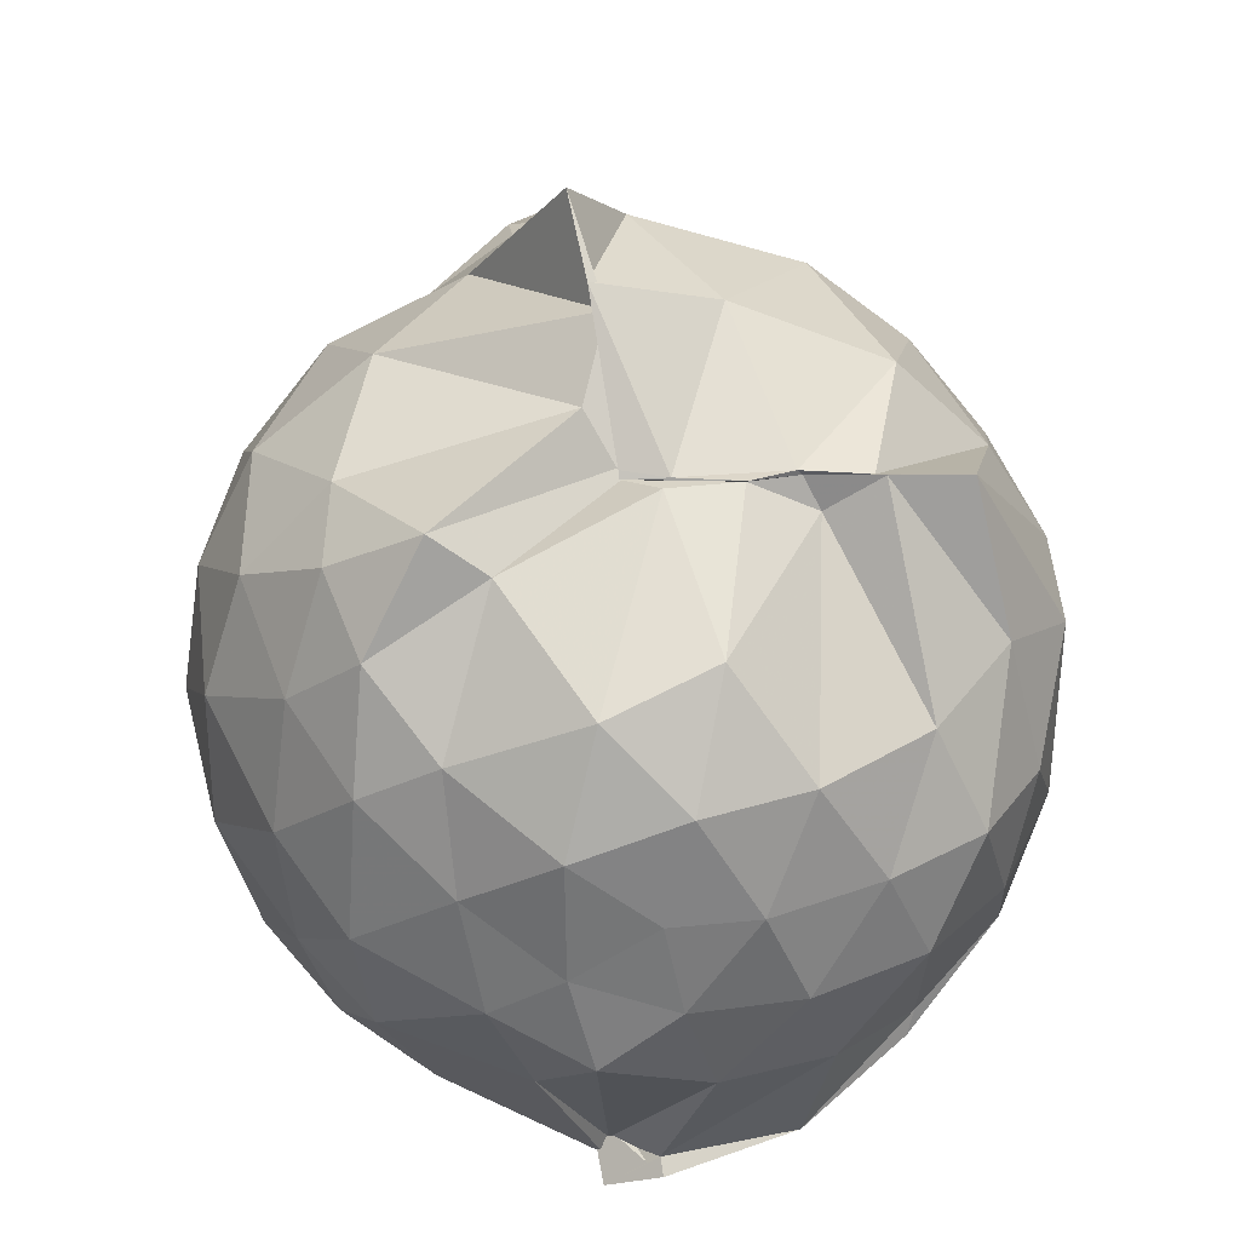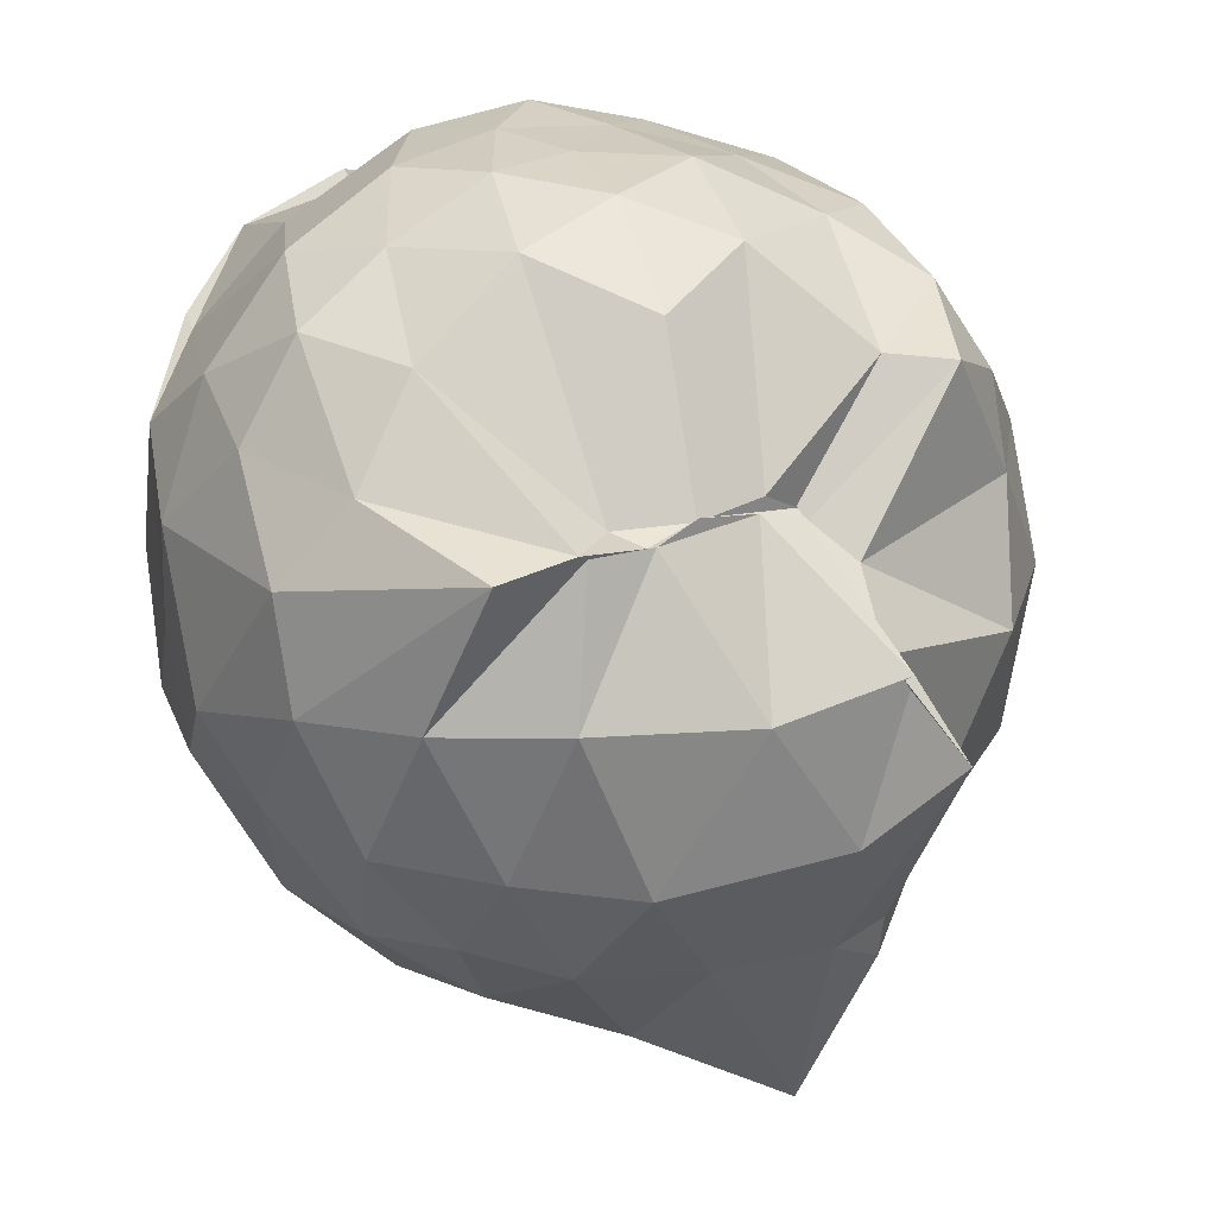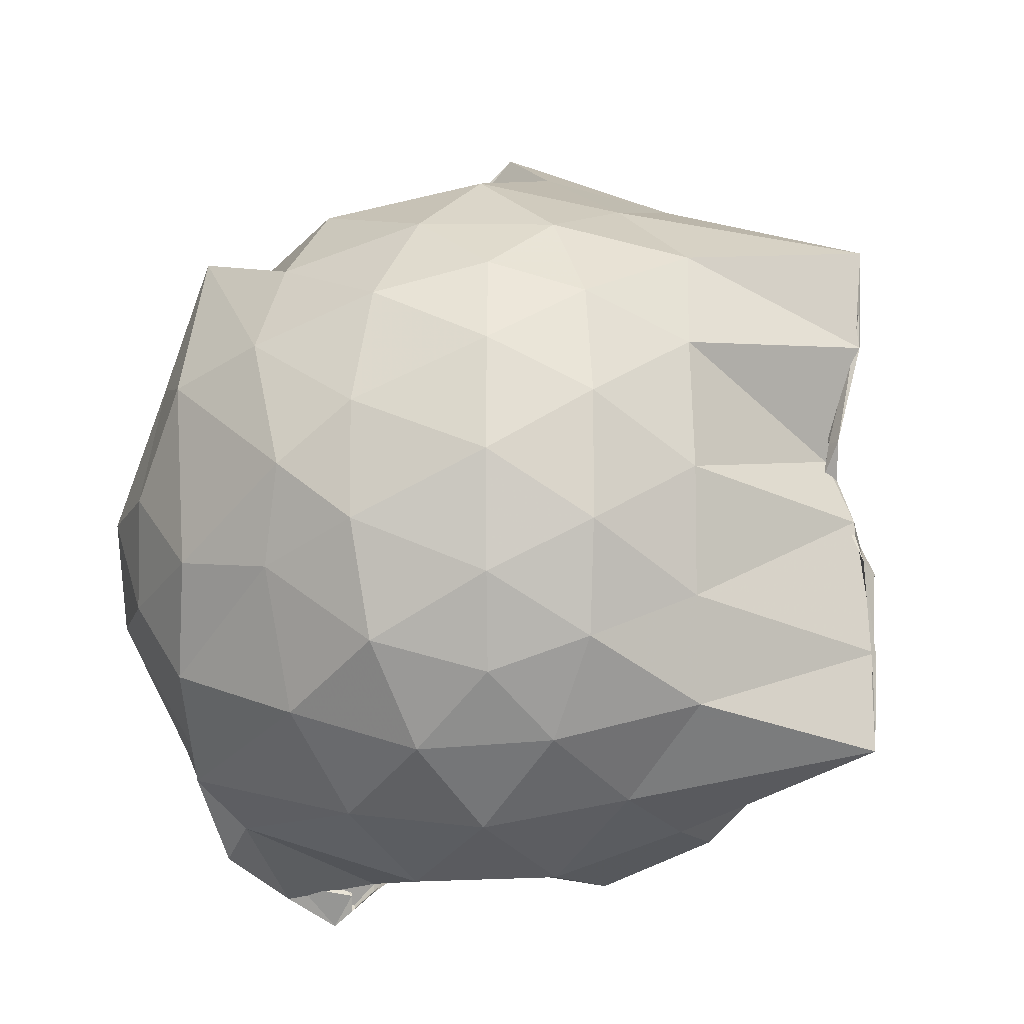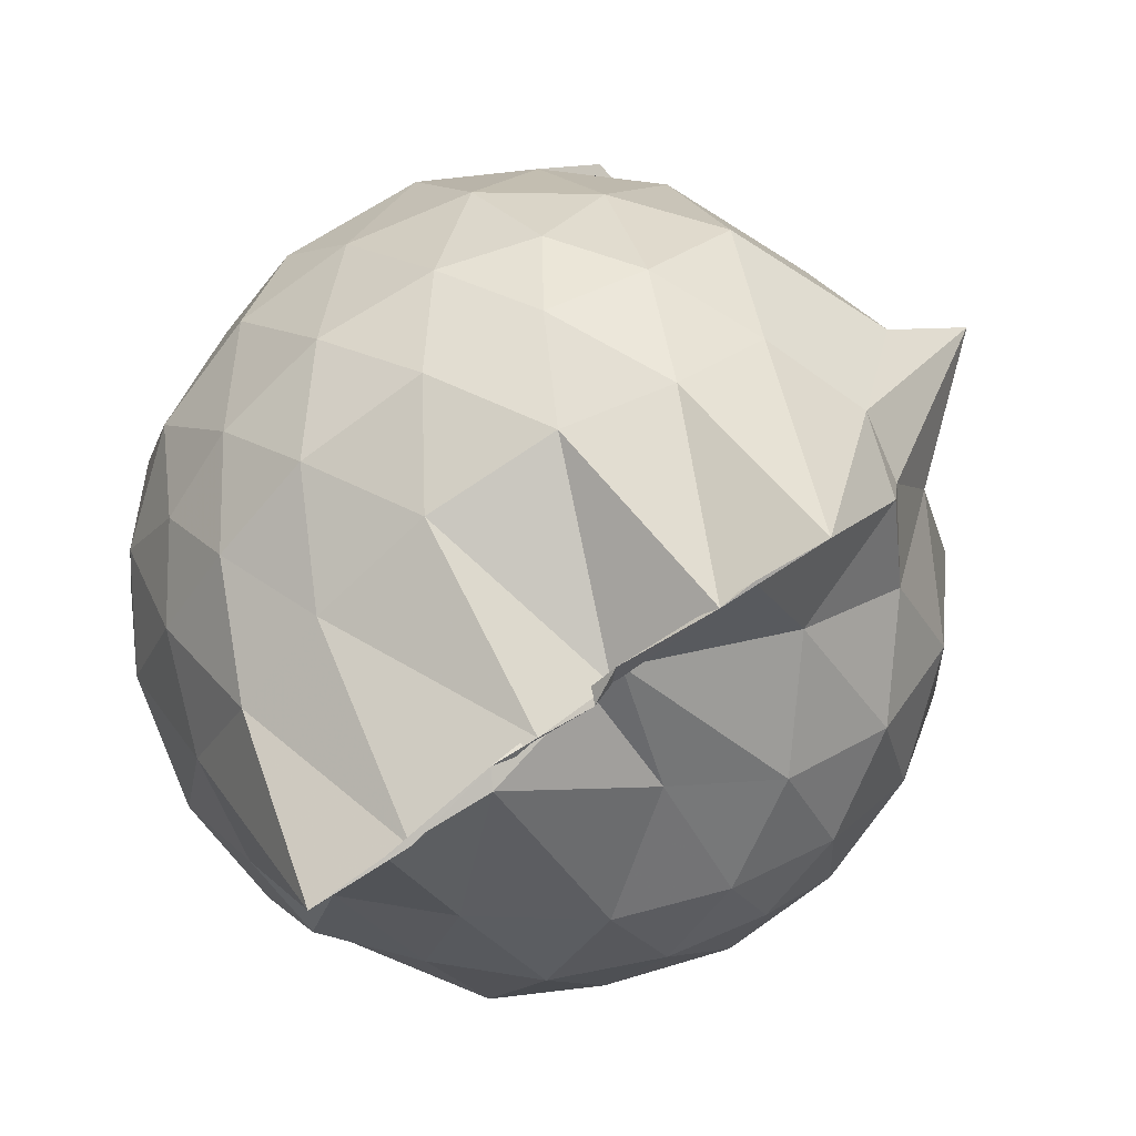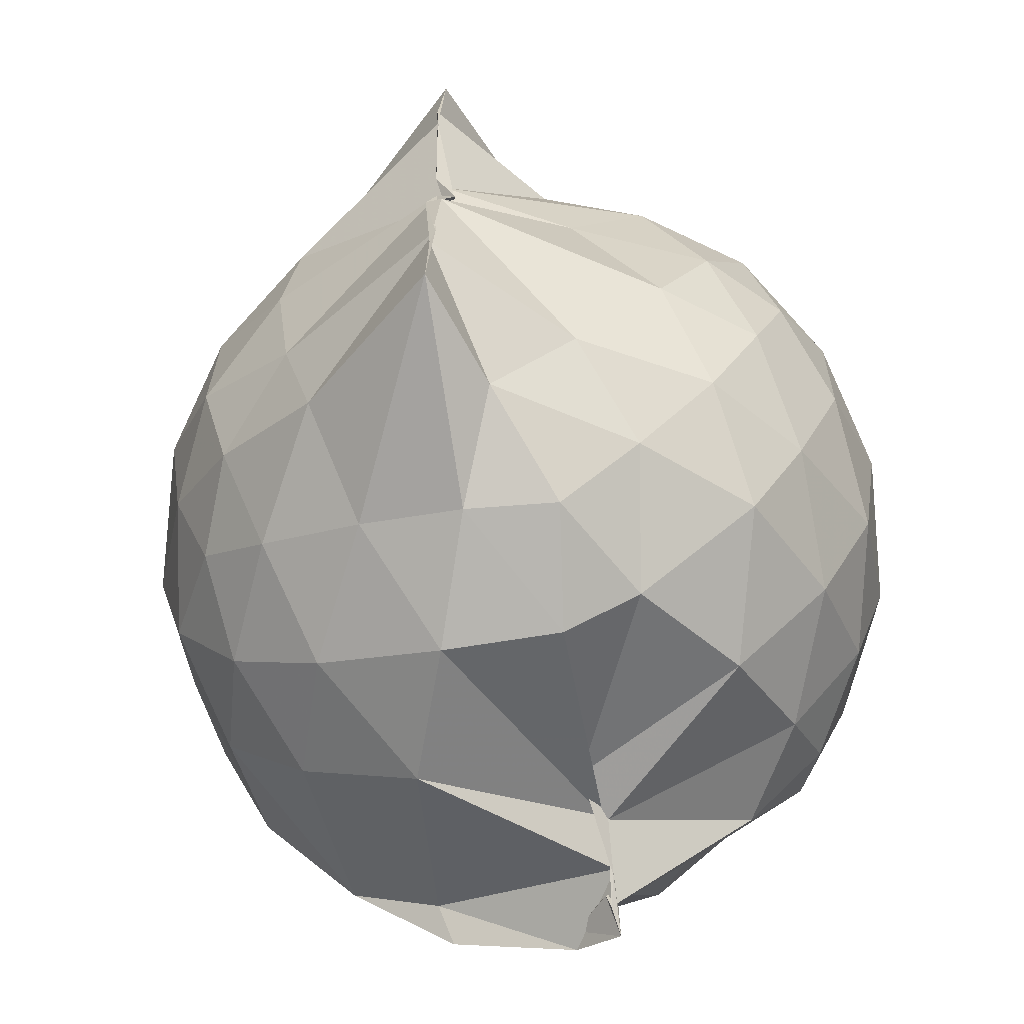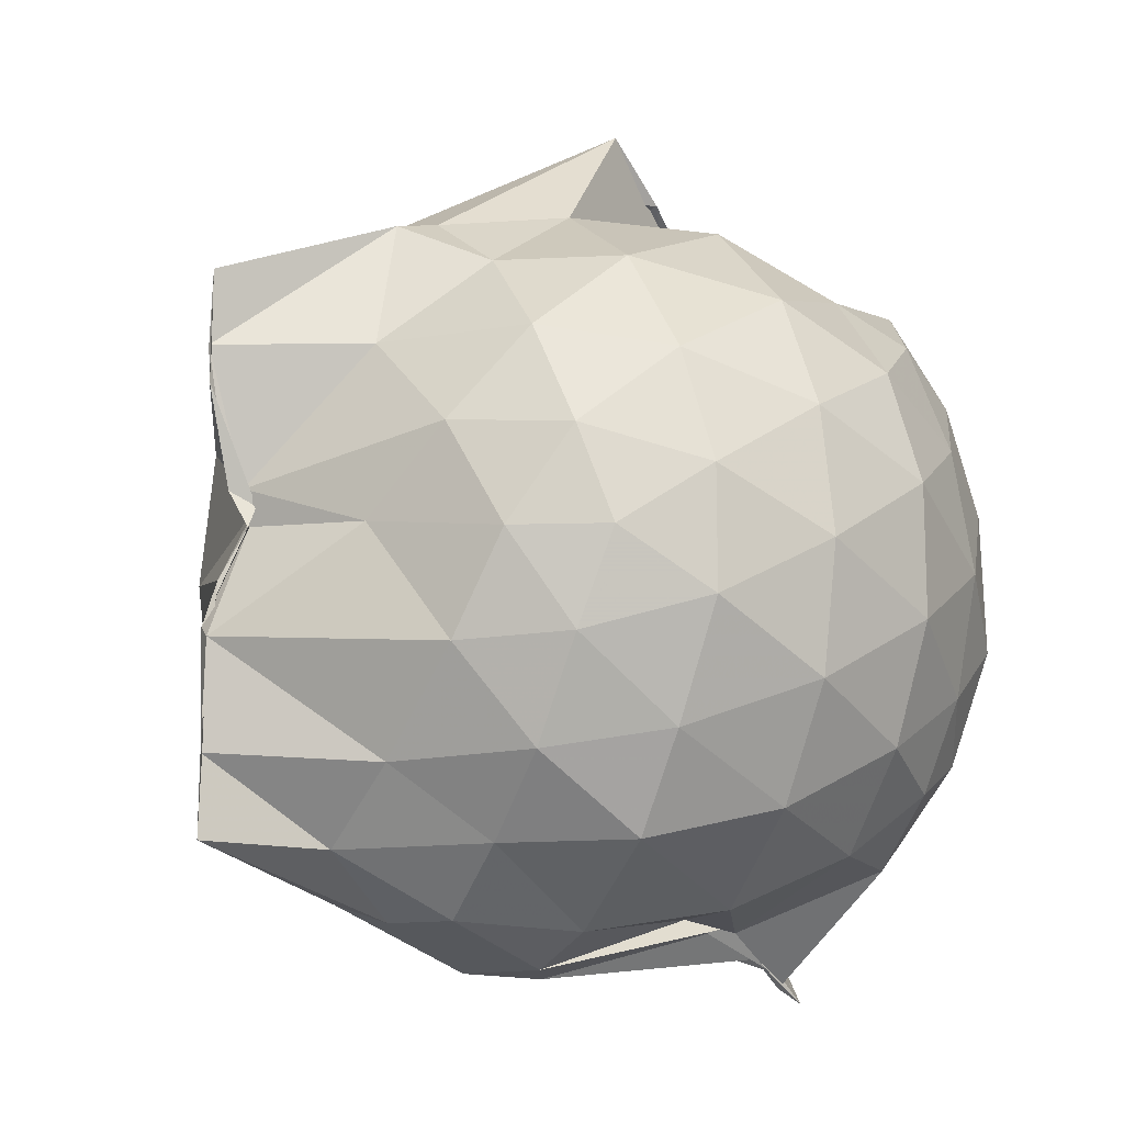
<metadata>
{"format":"obj","ext":"obj","renderer":"f3d","projection":"perspective","resolution":1024,"background":"white","views":[{"elev":30.3,"azim":-4.2,"up":"+Y"},{"elev":28.0,"azim":145.4,"up":"+Z"},{"elev":-14.2,"azim":124.6,"up":"+Y"},{"elev":-79.4,"azim":127.0,"up":"+Z"},{"elev":-62.0,"azim":-163.5,"up":"+Y"},{"elev":-9.9,"azim":-122.7,"up":"+Y"}]}
</metadata>
<code>
v -1.016 -0.1372 0.9862
v -1.146 -0.05415 -0.8675
v -0.2212 -0.09032 0.5685
v -0.2983 0.2119 0.5654
v -0.5532 0.5667 0.5221
v -0.7113 0.5562 0.4881
v -0.8205 0.5655 0.5234
v -1.064 0.5498 0.4708
v -0.9881 0.5403 0.3577
v -1.439 0.5647 0.6874
v -1.636 0.436 0.572
v -1.718 0.1823 0.6295
v -1.756 -0.1049 0.6587
v -1.724 -0.3878 0.6246
v -1.65 -0.6002 0.5842
v -1.455 -0.7593 0.6171
v -1.104 -1.022 0.5787
v -1.109 -1.058 0.6407
v -0.9864 -0.9925 0.7001
v -0.6917 -0.9167 0.656
v -0.4439 -0.6931 0.553
v -0.2859 -0.3415 0.6187
v -0.15 0.1476 0.3895
v -0.3775 0.5544 0.5071
v -0.5742 0.563 0.5084
v -0.7229 0.5692 0.4931
v -0.9651 0.5612 0.4908
v -1.064 0.5652 0.4602
v -1.128 0.6637 0.3835
v -1.615 0.5211 0.3837
v -1.805 0.3161 0.3742
v -1.89 0.05588 0.3978
v -1.89 -0.2451 0.4019
v -1.805 -0.5201 0.3783
v -1.619 -0.7425 0.3912
v -1.143 -0.8955 0.4242
v -1.125 -0.9759 0.526
v -1.13 -0.951 0.5274
v -0.6723 -0.8469 0.5855
v -0.4597 -0.7521 0.5633
v -0.2551 -0.5363 0.4482
v -0.1465 -0.2894 0.3528
v -0.1466 0.2114 0.1461
v -0.288 0.4446 0.1745
v -0.4916 0.6538 0.2071
v -0.8329 0.7865 0.1781
v -1.108 0.8604 0.2369
v -1.073 0.8139 0.2695
v -1.528 0.664 0.1153
v -1.78 0.4496 0.1019
v -1.908 0.191 0.1012
v -1.953 -0.103 0.1028
v -1.906 -0.3971 0.1038
v -1.77 -0.6599 0.09918
v -1.541 -0.8649 0.1195
v -1.111 -0.8656 0.3014
v -1.133 -0.8804 0.4219
v -0.77 -0.9992 0.1205
v -0.4878 -0.8642 0.1095
v -0.2796 -0.6501 0.1232
v -0.1562 -0.328 0.1056
v -0.1027 -0.1041 0.03254
v -0.2314 0.3135 -0.1409
v -0.4055 0.5374 -0.143
v -0.6249 0.7066 -0.1702
v -1.005 0.8494 -0.1179
v -1.139 0.9989 0.0956
v -1.329 0.7091 -0.159
v -1.627 0.5412 -0.2006
v -1.817 0.2967 -0.1978
v -1.906 0.03548 -0.1708
v -1.905 -0.2406 -0.1685
v -1.799 -0.5087 -0.1947
v -1.668 -0.7309 -0.2014
v -1.379 -0.9126 -0.1559
v -1.197 -0.9904 -0.1538
v -0.9228 -0.9934 -0.188
v -0.6245 -0.9032 -0.1834
v -0.398 -0.7458 -0.1564
v -0.2289 -0.5185 -0.1468
v -0.1517 -0.2479 -0.1458
v -0.1583 0.03366 -0.1371
v -0.3843 0.3889 -0.3623
v -0.565 0.5237 -0.4272
v -0.8203 0.6298 -0.4509
v -1.067 0.709 -0.4416
v -1.226 0.6703 -0.4476
v -1.415 0.5472 -0.4156
v -1.633 0.3505 -0.45
v -1.768 0.1162 -0.4284
v -1.831 -0.1025 -0.3727
v -1.765 -0.3193 -0.4236
v -1.646 -0.5531 -0.4445
v -1.459 -0.7358 -0.4331
v -1.266 -0.8911 -0.4193
v -1.056 -0.8896 -0.4626
v -0.8131 -0.8394 -0.4667
v -0.5596 -0.7278 -0.4256
v -0.3833 -0.5898 -0.3647
v -0.3062 -0.3771 -0.4149
v -0.2705 -0.1025 -0.4375
v -0.3039 0.1734 -0.4159
v -0.3632 -0.0956 0.7744
v -0.4735 0.1386 0.7567
v -0.6743 0.4832 0.5032
v -0.823 0.5576 0.5112
v -0.983 0.5531 0.519
v -1.317 0.4737 0.7
v -1.567 0.326 0.7478
v -1.592 0.06782 0.8175
v -1.613 -0.2559 0.8154
v -1.573 -0.523 0.7333
v -1.256 -0.6701 0.7614
v -1.093 -0.9831 0.5726
v -0.9904 -0.9617 0.6699
v -0.6404 -0.6366 0.7639
v -0.4749 -0.3359 0.8342
v -0.5739 -0.1137 0.8927
v -0.721 0.1225 0.9244
v -0.8918 0.3543 0.8361
v -1.134 0.2733 0.9049
v -1.423 0.1586 0.8593
v -1.403 -0.1116 0.9073
v -1.355 -0.3731 0.9173
v -1.144 -0.4845 0.9703
v -0.9027 -0.5592 0.9303
v -0.7267 -0.345 0.9519
v -0.8225 -0.1264 0.9867
v -0.9584 0.1013 0.9816
v -1.203 0.01097 0.9815
v -1.199 -0.2669 0.967
v -0.9734 -0.3465 0.9807
v -0.4941 0.3114 -0.5625
v -0.7564 0.4435 -0.6861
v -1.136 0.5118 -0.957
v -1.231 0.6493 -0.555
v -1.314 0.3488 -0.6504
v -1.555 0.1371 -0.6164
v -1.69 -0.1022 -0.5523
v -1.578 -0.3335 -0.6115
v -1.375 -0.5695 -0.6479
v -1.18 -0.743 -0.6723
v -1.119 -0.7294 -0.9584
v -0.757 -0.6436 -0.6993
v -0.494 -0.5119 -0.5694
v -0.438 -0.2562 -0.6173
v -0.444 0.04737 -0.6142
v -0.6851 0.2042 -0.7277
v -1.12 0.2633 -0.9538
v -1.117 0.3454 -0.9557
v -1.115 0.03559 -0.865
v -1.392 -0.0633 -0.7138
v -1.145 -0.2983 -0.9597
v -1.123 -0.5446 -0.9572
v -1.137 -0.4915 -0.9596
v -0.6947 -0.4021 -0.7306
v -0.6619 -0.1062 -0.7525
v -1.136 -0.00395 -0.8429
v -1.104 0.03026 -0.8949
v -1.114 -0.0465 -0.8483
v -1.104 -0.2735 -0.9523
v -1.119 -0.1711 -0.9236
f 3 23 4
f 4 23 24
f 4 24 5
f 5 24 25
f 5 25 6
f 6 25 26
f 6 26 7
f 7 26 27
f 7 27 8
f 8 27 28
f 8 28 9
f 9 28 29
f 9 29 10
f 10 29 30
f 10 30 11
f 11 30 31
f 11 31 12
f 12 31 32
f 12 32 13
f 13 32 33
f 13 33 14
f 14 33 34
f 14 34 15
f 15 34 35
f 15 35 16
f 16 35 36
f 16 36 17
f 17 36 37
f 17 37 18
f 18 37 38
f 18 38 19
f 19 38 39
f 19 39 20
f 20 39 40
f 20 40 21
f 21 40 41
f 21 41 22
f 22 41 42
f 22 42 3
f 3 42 23
f 23 43 24
f 24 43 44
f 24 44 25
f 25 44 45
f 25 45 26
f 26 45 46
f 26 46 27
f 27 46 47
f 27 47 28
f 28 47 48
f 28 48 29
f 29 48 49
f 29 49 30
f 30 49 50
f 30 50 31
f 31 50 51
f 31 51 32
f 32 51 52
f 32 52 33
f 33 52 53
f 33 53 34
f 34 53 54
f 34 54 35
f 35 54 55
f 35 55 36
f 36 55 56
f 36 56 37
f 37 56 57
f 37 57 38
f 38 57 58
f 38 58 39
f 39 58 59
f 39 59 40
f 40 59 60
f 40 60 41
f 41 60 61
f 41 61 42
f 42 61 62
f 42 62 23
f 23 62 43
f 43 63 44
f 44 63 64
f 44 64 45
f 45 64 65
f 45 65 46
f 46 65 66
f 46 66 47
f 47 66 67
f 47 67 48
f 48 67 68
f 48 68 49
f 49 68 69
f 49 69 50
f 50 69 70
f 50 70 51
f 51 70 71
f 51 71 52
f 52 71 72
f 52 72 53
f 53 72 73
f 53 73 54
f 54 73 74
f 54 74 55
f 55 74 75
f 55 75 56
f 56 75 76
f 56 76 57
f 57 76 77
f 57 77 58
f 58 77 78
f 58 78 59
f 59 78 79
f 59 79 60
f 60 79 80
f 60 80 61
f 61 80 81
f 61 81 62
f 62 81 82
f 62 82 43
f 43 82 63
f 63 83 64
f 64 83 84
f 64 84 65
f 65 84 85
f 65 85 66
f 66 85 86
f 66 86 67
f 67 86 87
f 67 87 68
f 68 87 88
f 68 88 69
f 69 88 89
f 69 89 70
f 70 89 90
f 70 90 71
f 71 90 91
f 71 91 72
f 72 91 92
f 72 92 73
f 73 92 93
f 73 93 74
f 74 93 94
f 74 94 75
f 75 94 95
f 75 95 76
f 76 95 96
f 76 96 77
f 77 96 97
f 77 97 78
f 78 97 98
f 78 98 79
f 79 98 99
f 79 99 80
f 80 99 100
f 80 100 81
f 81 100 101
f 81 101 82
f 82 101 102
f 82 102 63
f 63 102 83
f 103 104 118
f 104 119 118
f 104 105 119
f 105 120 119
f 105 106 120
f 106 107 120
f 107 121 120
f 107 108 121
f 108 122 121
f 108 109 122
f 109 110 122
f 110 123 122
f 110 111 123
f 111 124 123
f 111 112 124
f 112 113 124
f 113 125 124
f 113 114 125
f 114 126 125
f 114 115 126
f 115 116 126
f 116 127 126
f 116 117 127
f 117 118 127
f 117 103 118
f 118 119 128
f 119 129 128
f 119 120 129
f 120 121 129
f 121 130 129
f 121 122 130
f 122 123 130
f 123 131 130
f 123 124 131
f 124 125 131
f 125 132 131
f 125 126 132
f 126 127 132
f 127 128 132
f 127 118 128
f 133 148 134
f 134 148 149
f 134 149 135
f 135 149 150
f 135 150 136
f 136 150 137
f 137 150 151
f 137 151 138
f 138 151 152
f 138 152 139
f 139 152 140
f 140 152 153
f 140 153 141
f 141 153 154
f 141 154 142
f 142 154 143
f 143 154 155
f 143 155 144
f 144 155 156
f 144 156 145
f 145 156 146
f 146 156 157
f 146 157 147
f 147 157 148
f 147 148 133
f 148 158 149
f 149 158 159
f 149 159 150
f 150 159 151
f 151 159 160
f 151 160 152
f 152 160 153
f 153 160 161
f 153 161 154
f 154 161 155
f 155 161 162
f 155 162 156
f 156 162 157
f 157 162 158
f 157 158 148
f 3 4 103
f 103 4 104
f 4 5 104
f 104 5 105
f 5 6 105
f 105 6 106
f 6 7 106
f 7 8 106
f 106 8 107
f 8 9 107
f 107 9 108
f 9 10 108
f 108 10 109
f 10 11 109
f 11 12 109
f 109 12 110
f 12 13 110
f 110 13 111
f 13 14 111
f 111 14 112
f 14 15 112
f 15 16 112
f 112 16 113
f 16 17 113
f 113 17 114
f 17 18 114
f 114 18 115
f 18 19 115
f 19 20 115
f 115 20 116
f 20 21 116
f 116 21 117
f 21 22 117
f 117 22 103
f 22 3 103
f 83 133 84
f 84 133 134
f 84 134 85
f 85 134 135
f 85 135 86
f 86 135 136
f 86 136 87
f 87 136 88
f 88 136 137
f 88 137 89
f 89 137 138
f 89 138 90
f 90 138 139
f 90 139 91
f 91 139 92
f 92 139 140
f 92 140 93
f 93 140 141
f 93 141 94
f 94 141 142
f 94 142 95
f 95 142 96
f 96 142 143
f 96 143 97
f 97 143 144
f 97 144 98
f 98 144 145
f 98 145 99
f 99 145 100
f 100 145 146
f 100 146 101
f 101 146 147
f 101 147 102
f 102 147 133
f 102 133 83
f 128 129 1
f 129 130 1
f 130 131 1
f 131 132 1
f 132 128 1
f 159 158 2
f 160 159 2
f 161 160 2
f 162 161 2
f 158 162 2

</code>
